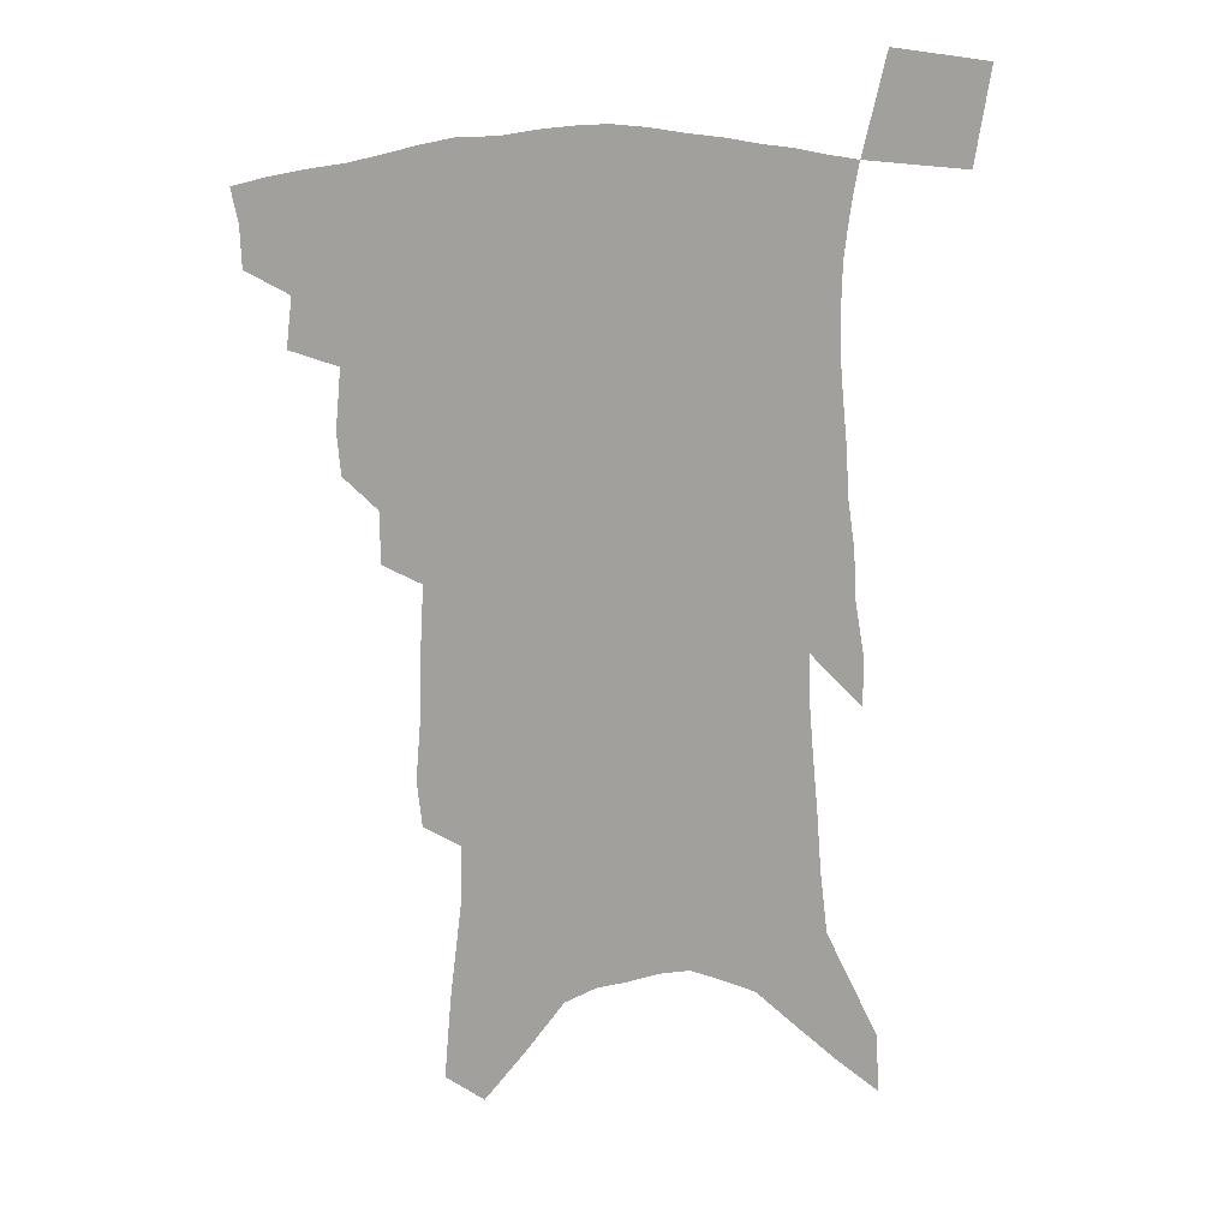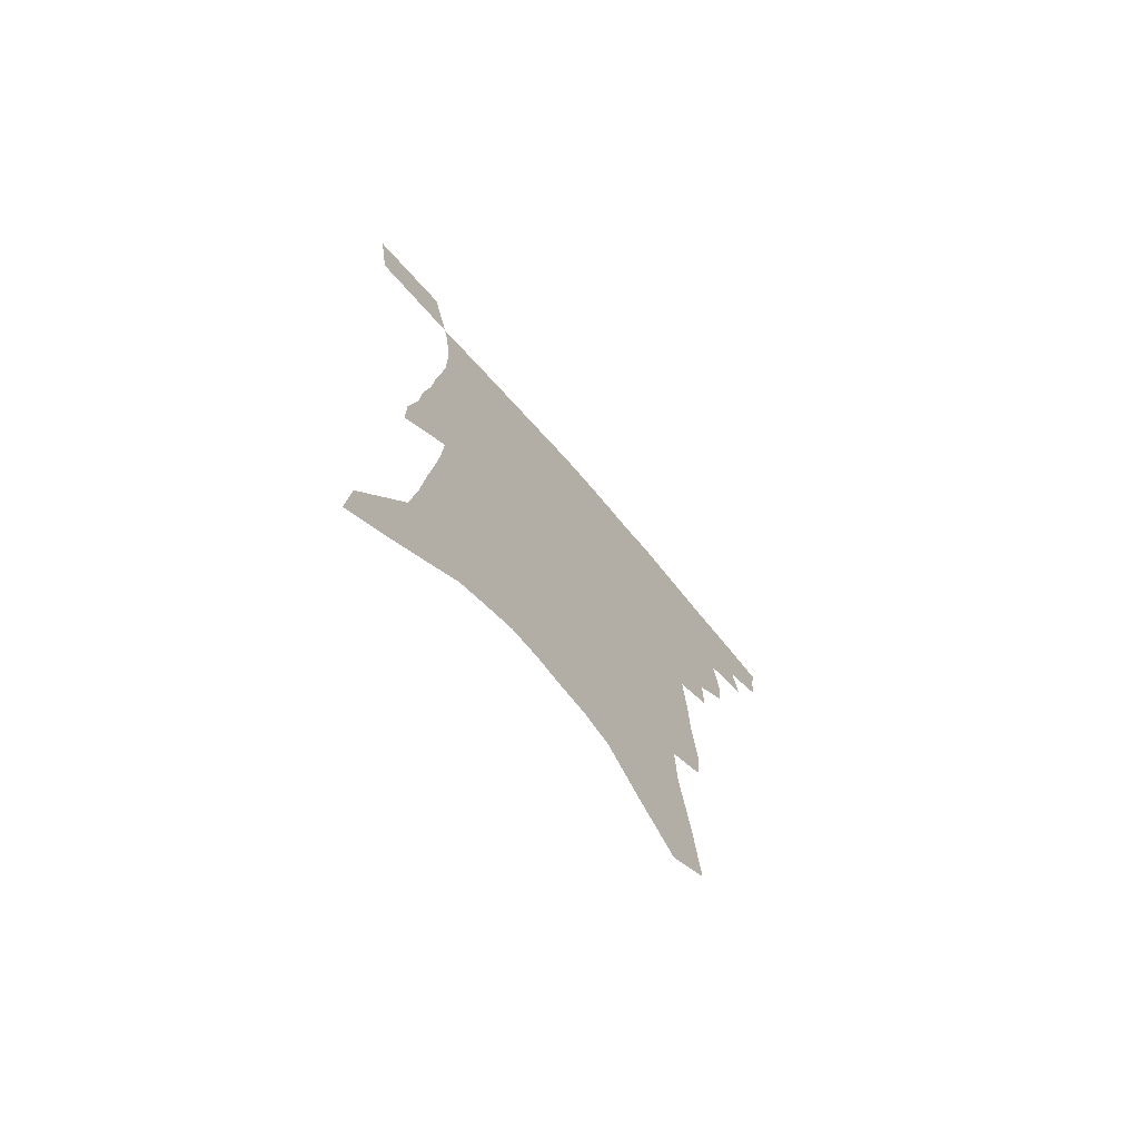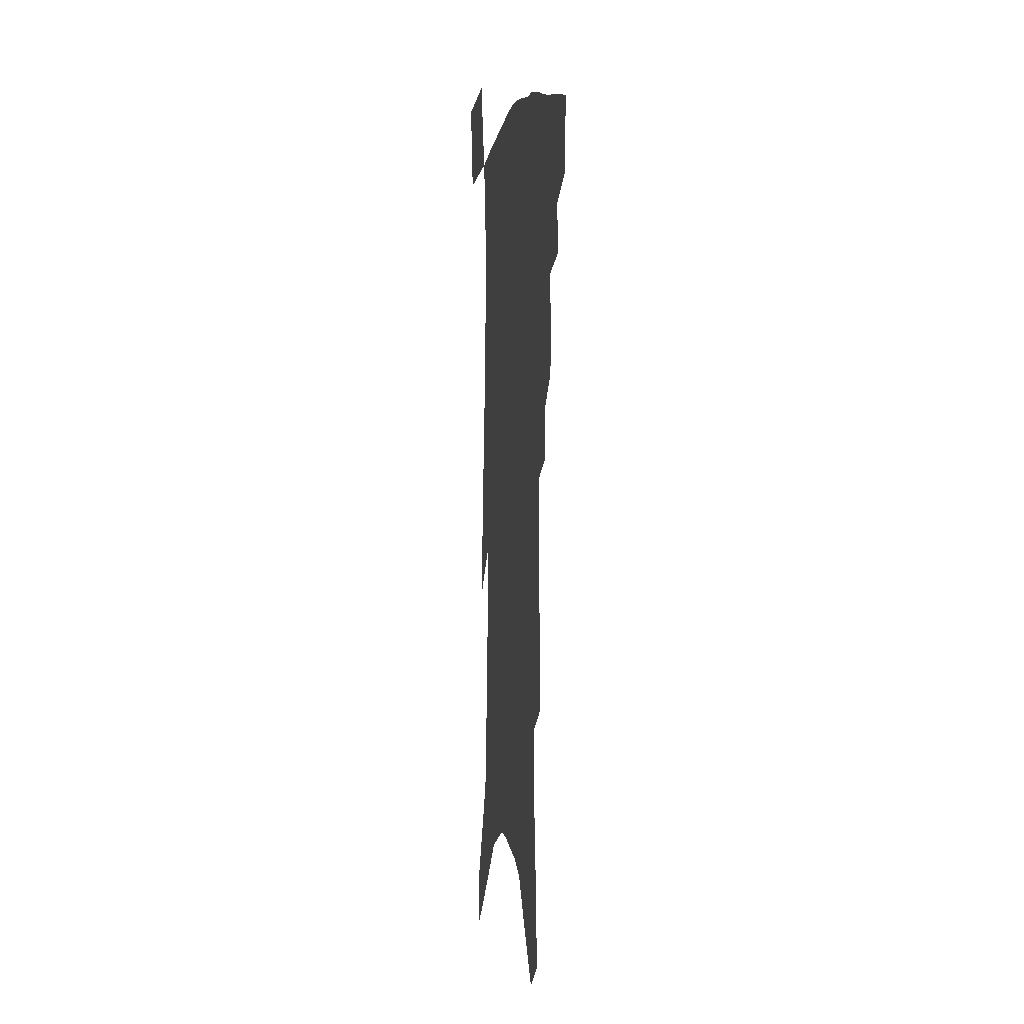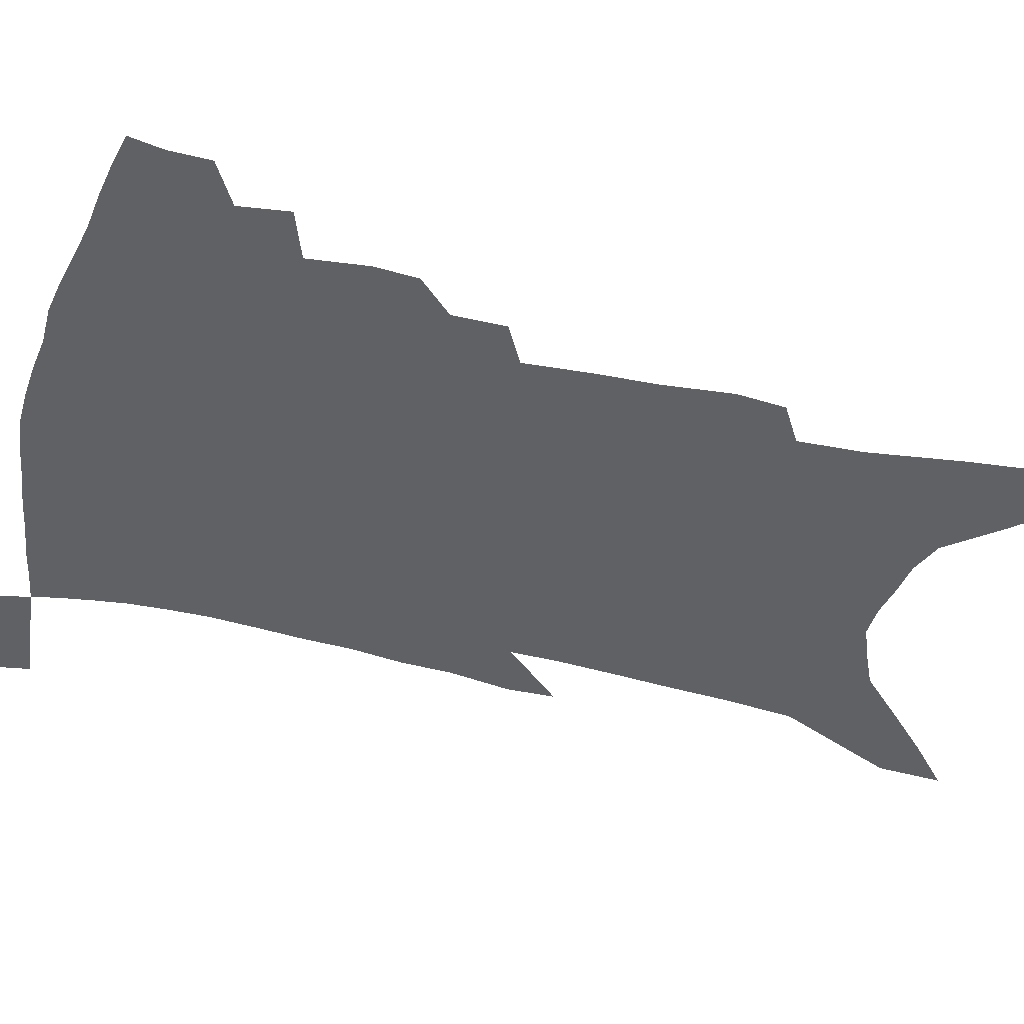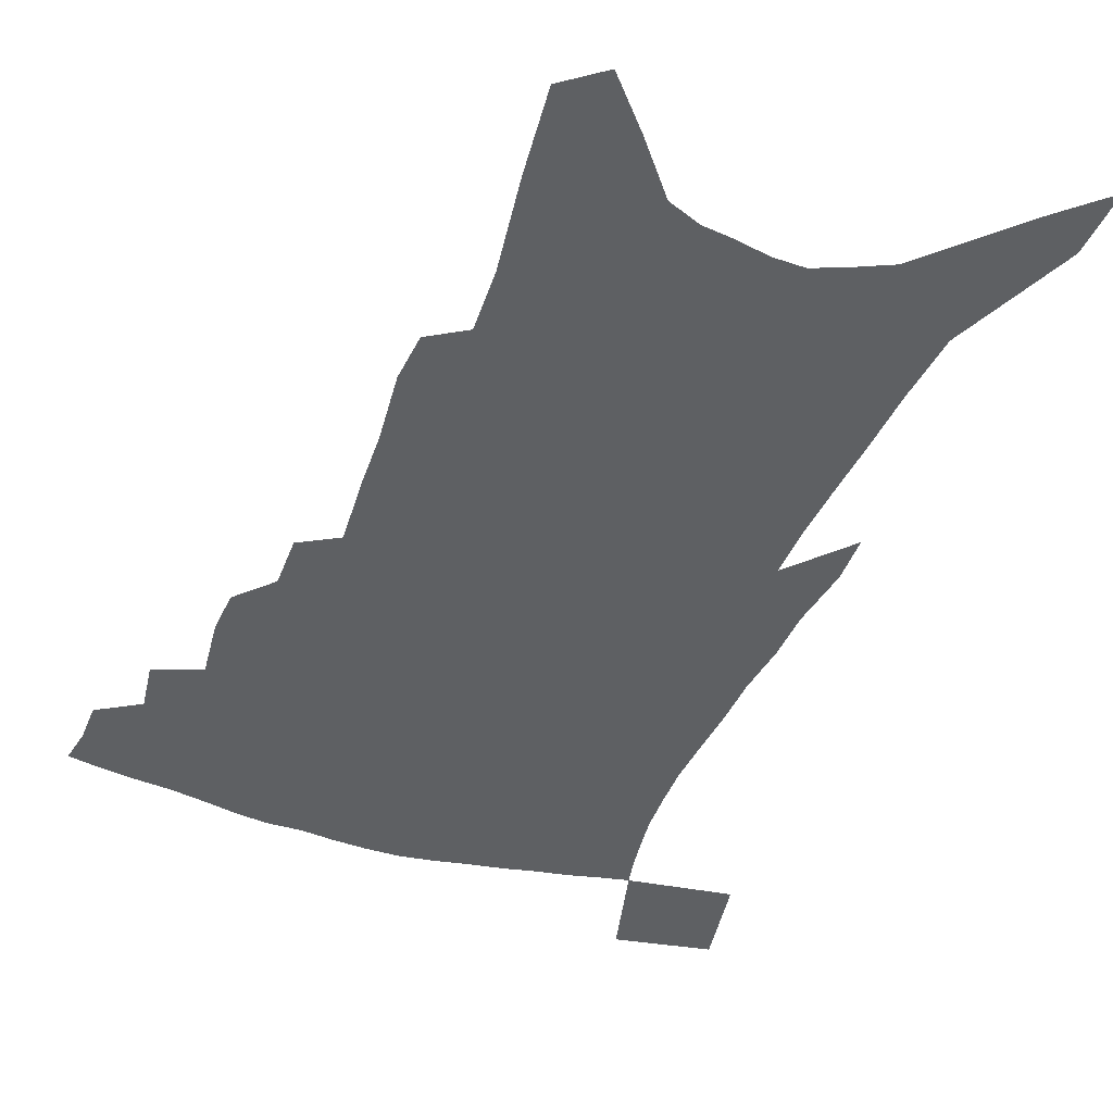
<metadata>
{"format":"obj","ext":"obj","renderer":"f3d","projection":"perspective","resolution":1024,"background":"white","views":[{"elev":18.7,"azim":-6.4,"up":"+Y"},{"elev":-73.7,"azim":131.0,"up":"+Y"},{"elev":0.9,"azim":-98.9,"up":"+Y"},{"elev":-46.0,"azim":-103.9,"up":"+Z"},{"elev":-42.4,"azim":-19.1,"up":"+Z"}]}
</metadata>
<code>
v 465.2 389.5 0
v 464.8 404 0
v 462.5 416.1 0
v 478.2 363.2 0
v 480.3 380.8 0
v 478.5 393.6 0
v 476.7 406.1 0
v 474.2 418.8 0
v 494.2 320.4 0
v 493 335.7 0
v 495 357.1 0
v 494.2 371.4 0
v 493.2 384.6 0
v 490.8 396.4 0
v 488.6 408.6 0
v 486.1 421 0
v 506.3 289.5 0
v 506.1 308.3 0
v 507 328.1 0
v 507 344.8 0
v 507.8 362.4 0
v 506.6 375.1 0
v 505 387 0
v 503 398.7 0
v 500.9 410.6 0
v 498.7 422.7 0
v 517.8 194.3 0
v 516.1 211.6 0
v 518.2 237.2 0
v 518.7 258.4 0
v 520 282.2 0
v 519.3 300 0
v 521.4 322.9 0
v 520.7 337.4 0
v 519.6 350.7 0
v 519.2 365 0
v 518.2 377.3 0
v 516.5 389 0
v 514.7 400.7 0
v 512.7 412.7 0
v 510.6 425.3 0
v 523.5 97.02 0
v 526.2 128.5 0
v 530.3 163.6 0
v 531 186.6 0
v 532.2 212.3 0
v 531.6 231.5 0
v 532.1 252.8 0
v 532.2 273 0
v 531.9 291 0
v 531.3 307.3 0
v 532.5 327.1 0
v 531.8 340.6 0
v 531.5 354.9 0
v 530.5 366.9 0
v 529.7 379.3 0
v 528 390.8 0
v 526.5 402.5 0
v 524.7 414.3 0
v 522.4 428.2 0
v 537.4 86.92 0
v 539.5 118.7 0
v 541.7 149.5 0
v 543.1 176 0
v 543.4 198.5 0
v 545 226.4 0
v 544.5 244.9 0
v 543.7 261.8 0
v 542.8 277.5 0
v 542.8 296.1 0
v 543.4 314.9 0
v 543.2 329.9 0
v 543 343.9 0
v 542.8 357.4 0
v 542.1 369.3 0
v 541.6 381.2 0
v 539.9 392.4 0
v 538.4 404.3 0
v 536.5 416.9 0
v 534.3 430.4 0
v 552 104.8 0
v 554.2 137.8 0
v 556 167.8 0
v 555.3 187.1 0
v 554.9 207.2 0
v 556 234.4 0
v 555.4 251.7 0
v 555.2 270.4 0
v 554 284.3 0
v 553.9 301.5 0
v 554.2 318.8 0
v 554 333.1 0
v 554 346.9 0
v 553.7 359.2 0
v 553.4 371.3 0
v 552.6 382.4 0
v 551.6 393.6 0
v 550.9 405.1 0
v 549.2 417.2 0
v 547.2 430.5 0
v 566.4 124 0
v 567.2 152.3 0
v 566.7 172.4 0
v 566.1 192.5 0
v 566.4 217.3 0
v 566 235.9 0
v 565.7 255.9 0
v 565.2 272.7 0
v 564.7 289 0
v 564.6 306.1 0
v 564.7 321.9 0
v 564.2 333.8 0
v 564.6 348.5 0
v 564.6 361.2 0
v 564.3 372.4 0
v 563.5 383.2 0
v 563.3 394.6 0
v 562.5 406 0
v 561.1 418.1 0
v 559.1 432.3 0
v 577.9 129.2 0
v 578.2 157.5 0
v 577.7 179.6 0
v 576.5 195.3 0
v 576.7 219.9 0
v 576.2 238.6 0
v 575.7 256.1 0
v 575.2 273.5 0
v 574.7 288.6 0
v 574.7 305.5 0
v 574.7 322.5 0
v 575.1 337.7 0
v 574.8 349.1 0
v 574.9 361.5 0
v 575.2 373.3 0
v 574.9 384 0
v 575 395.2 0
v 574.4 406.3 0
v 572.7 419.3 0
v 570.9 433.4 0
v 589.1 131 0
v 588.9 159.5 0
v 588.2 181.1 0
v 587.7 204.5 0
v 587 222.6 0
v 586.5 243.8 0
v 585.9 259.3 0
v 585.7 278.6 0
v 585.4 293.4 0
v 585 308.5 0
v 585 324.8 0
v 585 338.5 0
v 585.3 350.8 0
v 585.6 363.4 0
v 585.7 373.4 0
v 586.4 385.1 0
v 586.1 395.7 0
v 585.7 406.5 0
v 584.3 419.8 0
v 582.8 433.8 0
v 600.3 133.6 0
v 599.6 158.8 0
v 598.8 181.2 0
v 598.3 200.8 0
v 597.4 220.8 0
v 596.7 241.3 0
v 596 260.6 0
v 595.9 275.5 0
v 595.2 295.3 0
v 595 309 0
v 594.9 324.6 0
v 595.1 336.6 0
v 595.4 350.9 0
v 595.7 362.4 0
v 596.5 374.7 0
v 596.9 385.4 0
v 597.1 395.9 0
v 596.7 407.4 0
v 596 419.6 0
v 595.3 432.5 0
v 611.5 134.2 0
v 610.9 154.3 0
v 609.5 179.3 0
v 608.7 200.1 0
v 607.5 221.4 0
v 606.7 241.9 0
v 606.3 258.1 0
v 605.7 276 0
v 605.5 292.1 0
v 605.1 308.2 0
v 604.9 323.1 0
v 605.1 339 0
v 605.3 350.4 0
v 605.8 361.7 0
v 606.5 374.3 0
v 607.2 385.2 0
v 607.9 395.6 0
v 608.8 406.4 0
v 608.7 417.8 0
v 608.1 430.3 0
v 623.2 129.7 0
v 622.1 152.4 0
v 621.4 171.6 0
v 619.8 195.7 0
v 617.6 222.2 0
v 616.7 241.2 0
v 616.6 256.7 0
v 615.5 275.8 0
v 616.1 288.3 0
v 615.5 304.9 0
v 615.3 319.7 0
v 614.6 338 0
v 615.1 350.6 0
v 615.9 361.2 0
v 616.6 372.9 0
v 617.5 383.9 0
v 618.5 394.8 0
v 619.9 405.5 0
v 620.2 416.5 0
v 620 428.8 0
v 635.2 124.5 0
v 634.3 146 0
v 632.1 171.7 0
v 631.1 191.3 0
v 629.2 214.5 0
v 628 234.8 0
v 628.1 250.3 0
v 626.6 270.1 0
v 626.1 286.7 0
v 625.7 302.7 0
v 625.3 318.1 0
v 625.7 332.1 0
v 625.1 347.8 0
v 626 359.3 0
v 626.7 371.4 0
v 627.6 383.8 0
v 628.8 393.8 0
v 630.1 404.7 0
v 631.3 415 0
v 631.8 426.6 0
v 650.5 109.7 0
v 647.8 135.8 0
v 645.2 161.5 0
v 643.6 183.1 0
v 640.6 208.7 0
v 639.9 227.2 0
v 639.2 245.1 0
v 637.9 264.2 0
v 636.9 282.1 0
v 637 296.9 0
v 635.7 314.6 0
v 636.2 328 0
v 635.6 343.7 0
v 636.2 356.6 0
v 637.1 368.6 0
v 637.6 381.7 0
v 639 392.8 0
v 640.3 403.4 0
v 641.7 413.7 0
v 642.7 425.2 0
v 666.1 94.84 0
v 663 121.8 0
v 660.6 146.3 0
v 657.7 171.1 0
v 656 193 0
v 653.9 214.6 0
v 652.3 234.9 0
v 651.6 252.7 0
v 651.1 270.1 0
v 649.6 288.6 0
v 648.1 306.3 0
v 647.6 322 0
v 648.8 334.9 0
v 647 352.5 0
v 647.1 366.5 0
v 647.3 380.3 0
v 649.2 390.7 0
v 650.4 402 0
v 652 412.3 0
v 653.7 422.9 0
v 681.6 81.33 0
v 680 104.6 0
v 670.8 232.2 0
v 670.9 249.3 0
v 667.2 271.7 0
v 666.3 288.8 0
v 663.6 308.3 0
v 662.6 324.6 0
v 660.9 342.2 0
v 659.4 359.2 0
v 659.3 373.7 0
v 659.6 387.8 0
v 660.8 399.5 0
v 662.3 410.6 0
v 664.2 421 0
v 672.4 456.7 0
v 701.4 417.1 0
v 706.7 451.7 0
f 5 6 1
f 1 6 2
f 6 7 2
f 2 7 3
f 7 8 3
f 11 12 4
f 4 12 5
f 12 13 5
f 5 13 6
f 13 14 6
f 6 14 7
f 14 15 7
f 7 15 8
f 15 16 8
f 18 19 9
f 9 19 10
f 19 20 10
f 10 20 11
f 20 21 11
f 11 21 12
f 21 22 12
f 12 22 13
f 22 23 13
f 13 23 14
f 23 24 14
f 14 24 15
f 24 25 15
f 15 25 16
f 25 26 16
f 31 32 17
f 17 32 18
f 32 33 18
f 18 33 19
f 33 34 19
f 19 34 20
f 34 35 20
f 20 35 21
f 35 36 21
f 21 36 22
f 36 37 22
f 22 37 23
f 37 38 23
f 23 38 24
f 38 39 24
f 24 39 25
f 39 40 25
f 25 40 26
f 40 41 26
f 45 46 27
f 27 46 28
f 46 47 28
f 28 47 29
f 47 48 29
f 29 48 30
f 48 49 30
f 30 49 31
f 49 50 31
f 31 50 32
f 50 51 32
f 32 51 33
f 51 52 33
f 33 52 34
f 52 53 34
f 34 53 35
f 53 54 35
f 35 54 36
f 54 55 36
f 36 55 37
f 55 56 37
f 37 56 38
f 56 57 38
f 38 57 39
f 57 58 39
f 39 58 40
f 58 59 40
f 40 59 41
f 59 60 41
f 61 62 42
f 42 62 43
f 62 63 43
f 43 63 44
f 63 64 44
f 44 64 45
f 64 65 45
f 45 65 46
f 65 66 46
f 46 66 47
f 66 67 47
f 47 67 48
f 67 68 48
f 48 68 49
f 68 69 49
f 49 69 50
f 69 70 50
f 50 70 51
f 70 71 51
f 51 71 52
f 71 72 52
f 52 72 53
f 72 73 53
f 53 73 54
f 73 74 54
f 54 74 55
f 74 75 55
f 55 75 56
f 75 76 56
f 56 76 57
f 76 77 57
f 57 77 58
f 77 78 58
f 58 78 59
f 78 79 59
f 59 79 60
f 79 80 60
f 61 81 62
f 81 82 62
f 62 82 63
f 82 83 63
f 63 83 64
f 83 84 64
f 64 84 65
f 84 85 65
f 65 85 66
f 85 86 66
f 66 86 67
f 86 87 67
f 67 87 68
f 87 88 68
f 68 88 69
f 88 89 69
f 69 89 70
f 89 90 70
f 70 90 71
f 90 91 71
f 71 91 72
f 91 92 72
f 72 92 73
f 92 93 73
f 73 93 74
f 93 94 74
f 74 94 75
f 94 95 75
f 75 95 76
f 95 96 76
f 76 96 77
f 96 97 77
f 77 97 78
f 97 98 78
f 78 98 79
f 98 99 79
f 79 99 80
f 99 100 80
f 81 101 82
f 101 102 82
f 82 102 83
f 102 103 83
f 83 103 84
f 103 104 84
f 84 104 85
f 104 105 85
f 85 105 86
f 105 106 86
f 86 106 87
f 106 107 87
f 87 107 88
f 107 108 88
f 88 108 89
f 108 109 89
f 89 109 90
f 109 110 90
f 90 110 91
f 110 111 91
f 91 111 92
f 111 112 92
f 92 112 93
f 112 113 93
f 93 113 94
f 113 114 94
f 94 114 95
f 114 115 95
f 95 115 96
f 115 116 96
f 96 116 97
f 116 117 97
f 97 117 98
f 117 118 98
f 98 118 99
f 118 119 99
f 99 119 100
f 119 120 100
f 101 121 102
f 121 122 102
f 102 122 103
f 122 123 103
f 103 123 104
f 123 124 104
f 104 124 105
f 124 125 105
f 105 125 106
f 125 126 106
f 106 126 107
f 126 127 107
f 107 127 108
f 127 128 108
f 108 128 109
f 128 129 109
f 109 129 110
f 129 130 110
f 110 130 111
f 130 131 111
f 111 131 112
f 131 132 112
f 112 132 113
f 132 133 113
f 113 133 114
f 133 134 114
f 114 134 115
f 134 135 115
f 115 135 116
f 135 136 116
f 116 136 117
f 136 137 117
f 117 137 118
f 137 138 118
f 118 138 119
f 138 139 119
f 119 139 120
f 139 140 120
f 121 141 122
f 141 142 122
f 122 142 123
f 142 143 123
f 123 143 124
f 143 144 124
f 124 144 125
f 144 145 125
f 125 145 126
f 145 146 126
f 126 146 127
f 146 147 127
f 127 147 128
f 147 148 128
f 128 148 129
f 148 149 129
f 129 149 130
f 149 150 130
f 130 150 131
f 150 151 131
f 131 151 132
f 151 152 132
f 132 152 133
f 152 153 133
f 133 153 134
f 153 154 134
f 134 154 135
f 154 155 135
f 135 155 136
f 155 156 136
f 136 156 137
f 156 157 137
f 137 157 138
f 157 158 138
f 138 158 139
f 158 159 139
f 139 159 140
f 159 160 140
f 141 161 142
f 161 162 142
f 142 162 143
f 162 163 143
f 143 163 144
f 163 164 144
f 144 164 145
f 164 165 145
f 145 165 146
f 165 166 146
f 146 166 147
f 166 167 147
f 147 167 148
f 167 168 148
f 148 168 149
f 168 169 149
f 149 169 150
f 169 170 150
f 150 170 151
f 170 171 151
f 151 171 152
f 171 172 152
f 152 172 153
f 172 173 153
f 153 173 154
f 173 174 154
f 154 174 155
f 174 175 155
f 155 175 156
f 175 176 156
f 156 176 157
f 176 177 157
f 157 177 158
f 177 178 158
f 158 178 159
f 178 179 159
f 159 179 160
f 179 180 160
f 161 181 162
f 181 182 162
f 162 182 163
f 182 183 163
f 163 183 164
f 183 184 164
f 164 184 165
f 184 185 165
f 165 185 166
f 185 186 166
f 166 186 167
f 186 187 167
f 167 187 168
f 187 188 168
f 168 188 169
f 188 189 169
f 169 189 170
f 189 190 170
f 170 190 171
f 190 191 171
f 171 191 172
f 191 192 172
f 172 192 173
f 192 193 173
f 173 193 174
f 193 194 174
f 174 194 175
f 194 195 175
f 175 195 176
f 195 196 176
f 176 196 177
f 196 197 177
f 177 197 178
f 197 198 178
f 178 198 179
f 198 199 179
f 179 199 180
f 199 200 180
f 181 201 182
f 201 202 182
f 182 202 183
f 202 203 183
f 183 203 184
f 203 204 184
f 184 204 185
f 204 205 185
f 185 205 186
f 205 206 186
f 186 206 187
f 206 207 187
f 187 207 188
f 207 208 188
f 188 208 189
f 208 209 189
f 189 209 190
f 209 210 190
f 190 210 191
f 210 211 191
f 191 211 192
f 211 212 192
f 192 212 193
f 212 213 193
f 193 213 194
f 213 214 194
f 194 214 195
f 214 215 195
f 195 215 196
f 215 216 196
f 196 216 197
f 216 217 197
f 197 217 198
f 217 218 198
f 198 218 199
f 218 219 199
f 199 219 200
f 219 220 200
f 201 221 202
f 221 222 202
f 202 222 203
f 222 223 203
f 203 223 204
f 223 224 204
f 204 224 205
f 224 225 205
f 205 225 206
f 225 226 206
f 206 226 207
f 226 227 207
f 207 227 208
f 227 228 208
f 208 228 209
f 228 229 209
f 209 229 210
f 229 230 210
f 210 230 211
f 230 231 211
f 211 231 212
f 231 232 212
f 212 232 213
f 232 233 213
f 213 233 214
f 233 234 214
f 214 234 215
f 234 235 215
f 215 235 216
f 235 236 216
f 216 236 217
f 236 237 217
f 217 237 218
f 237 238 218
f 218 238 219
f 238 239 219
f 219 239 220
f 239 240 220
f 221 241 222
f 241 242 222
f 222 242 223
f 242 243 223
f 223 243 224
f 243 244 224
f 224 244 225
f 244 245 225
f 225 245 226
f 245 246 226
f 226 246 227
f 246 247 227
f 227 247 228
f 247 248 228
f 228 248 229
f 248 249 229
f 229 249 230
f 249 250 230
f 230 250 231
f 250 251 231
f 231 251 232
f 251 252 232
f 232 252 233
f 252 253 233
f 233 253 234
f 253 254 234
f 234 254 235
f 254 255 235
f 235 255 236
f 255 256 236
f 236 256 237
f 256 257 237
f 237 257 238
f 257 258 238
f 238 258 239
f 258 259 239
f 239 259 240
f 259 260 240
f 241 261 242
f 261 262 242
f 242 262 243
f 262 263 243
f 243 263 244
f 263 264 244
f 244 264 245
f 264 265 245
f 245 265 246
f 265 266 246
f 246 266 247
f 266 267 247
f 247 267 248
f 267 268 248
f 248 268 249
f 268 269 249
f 249 269 250
f 269 270 250
f 250 270 251
f 270 271 251
f 251 271 252
f 271 272 252
f 252 272 253
f 272 273 253
f 253 273 254
f 273 274 254
f 254 274 255
f 274 275 255
f 255 275 256
f 275 276 256
f 256 276 257
f 276 277 257
f 257 277 258
f 277 278 258
f 258 278 259
f 278 279 259
f 259 279 260
f 279 280 260
f 261 281 262
f 281 282 262
f 262 282 263
f 268 283 269
f 283 284 269
f 269 284 270
f 284 285 270
f 270 285 271
f 285 286 271
f 271 286 272
f 286 287 272
f 272 287 273
f 287 288 273
f 273 288 274
f 288 289 274
f 274 289 275
f 289 290 275
f 275 290 276
f 290 291 276
f 276 291 277
f 291 292 277
f 277 292 278
f 292 293 278
f 278 293 279
f 293 294 279
f 279 294 280
f 294 295 280
f 295 297 296
f 297 298 296

</code>
